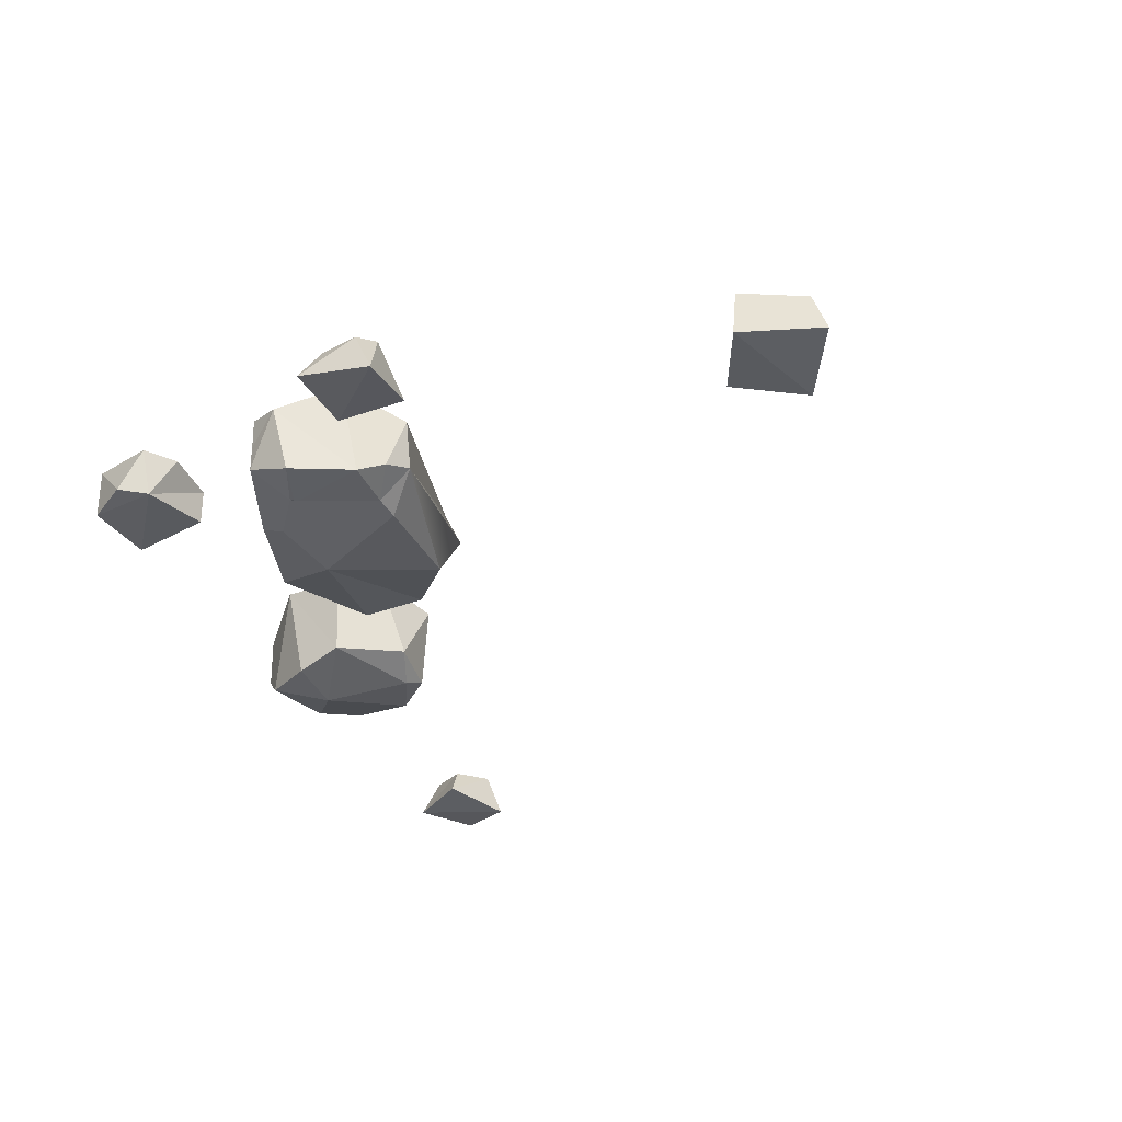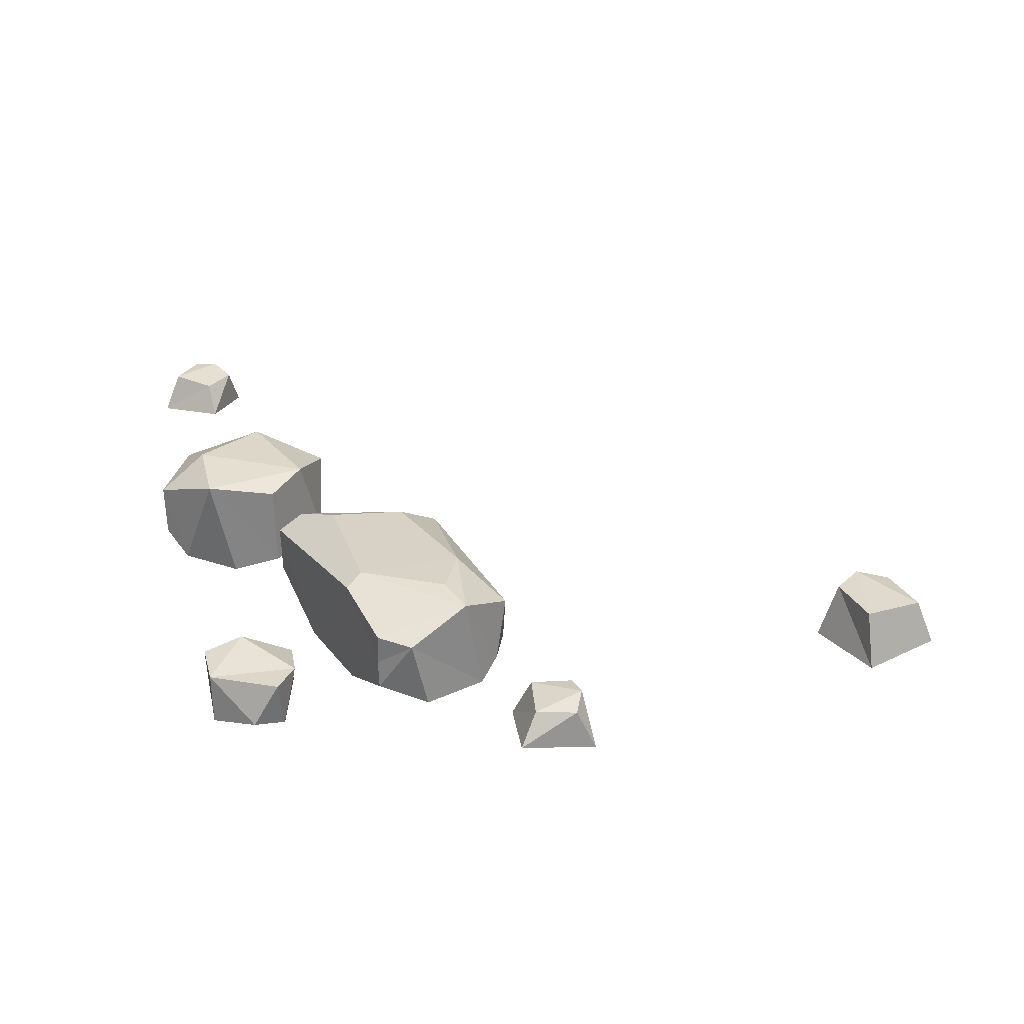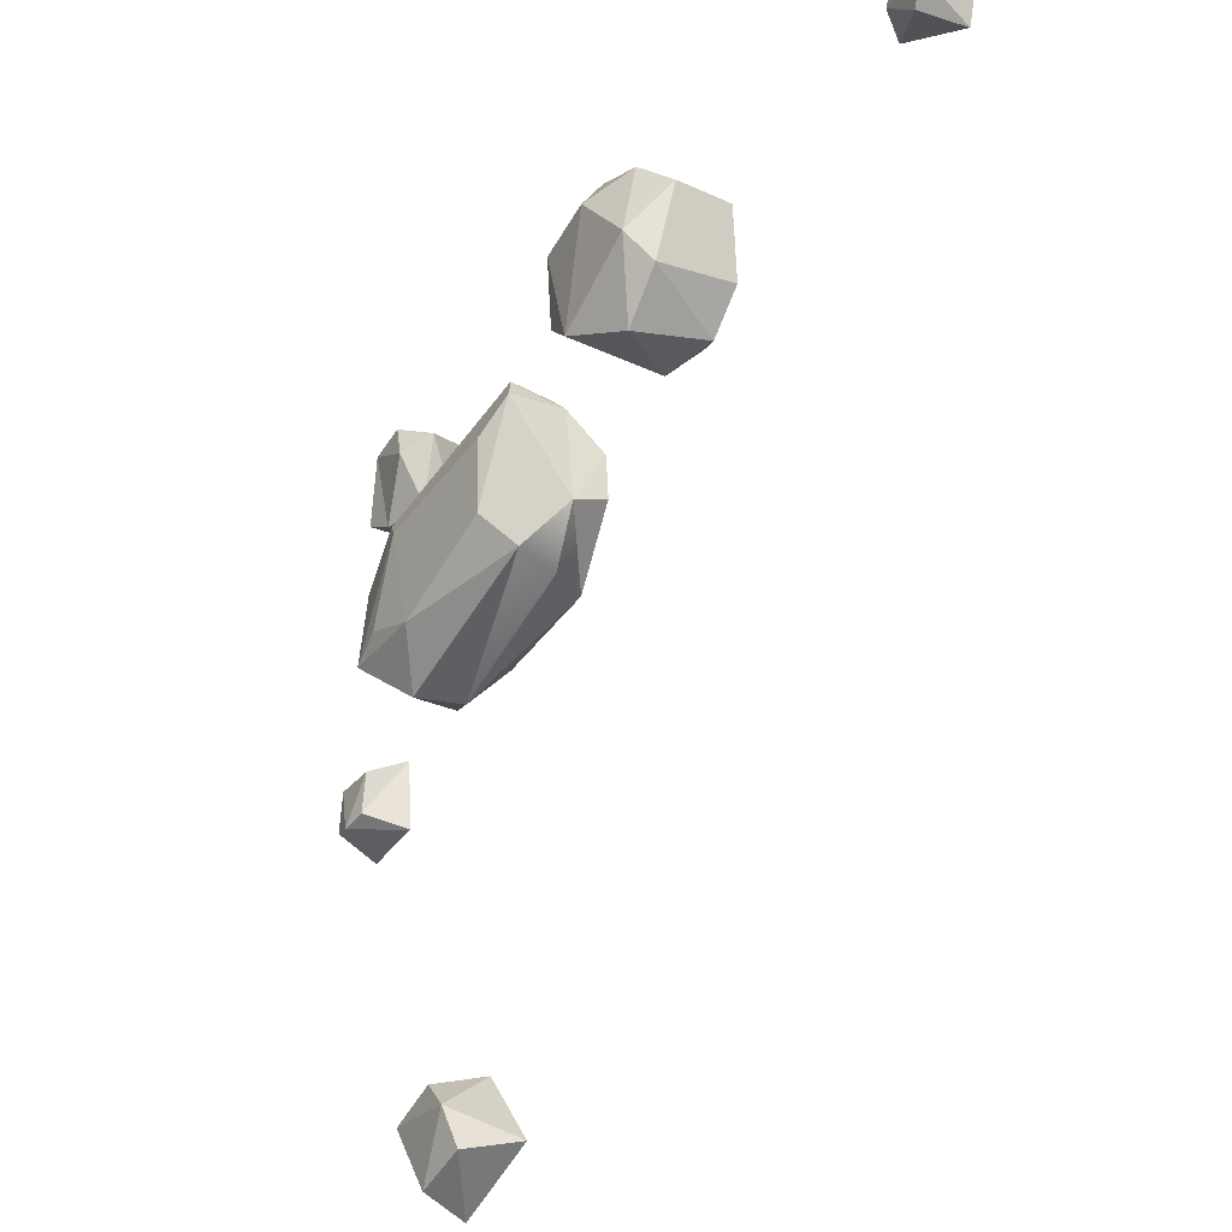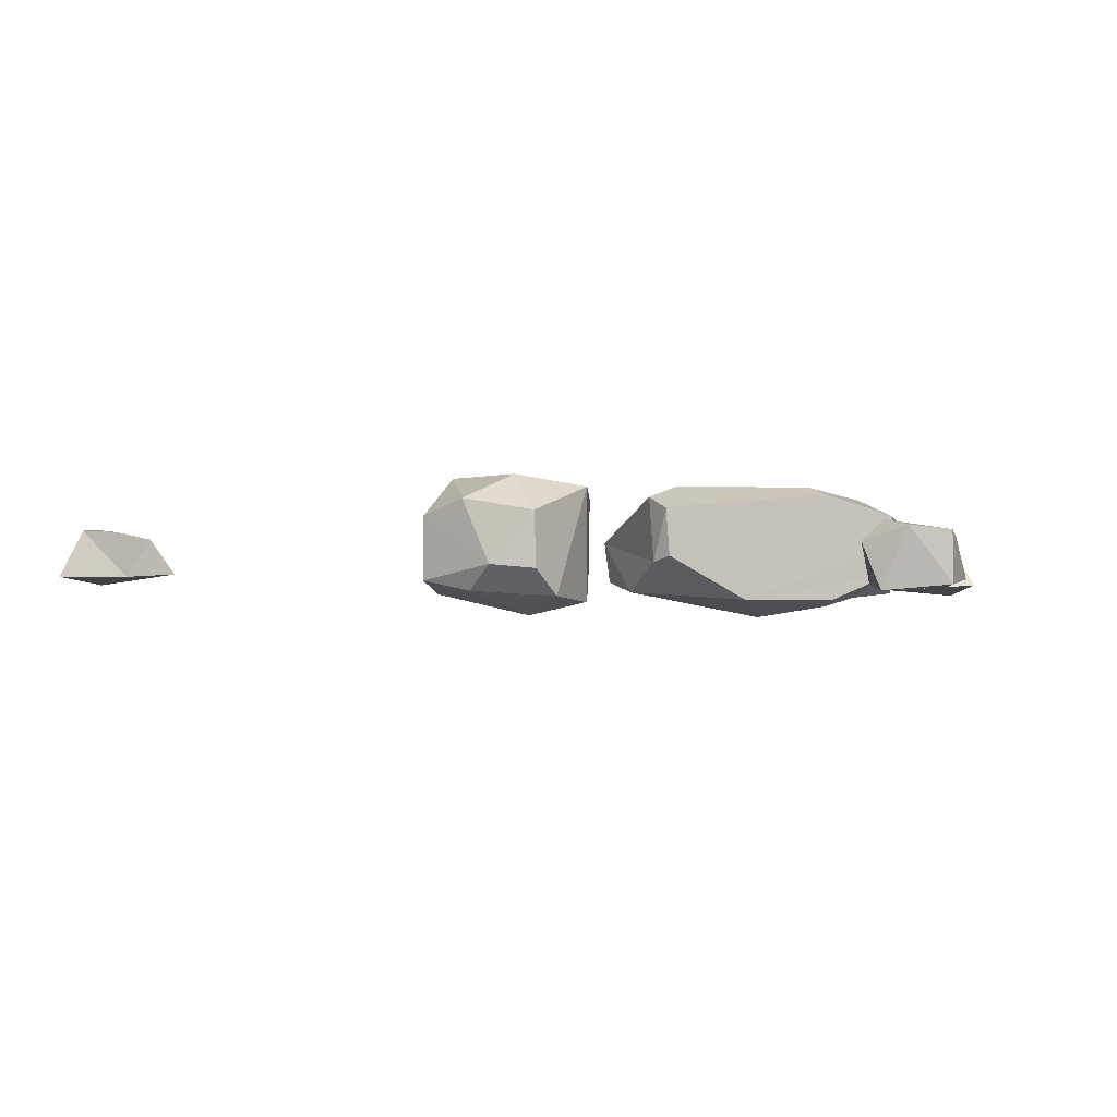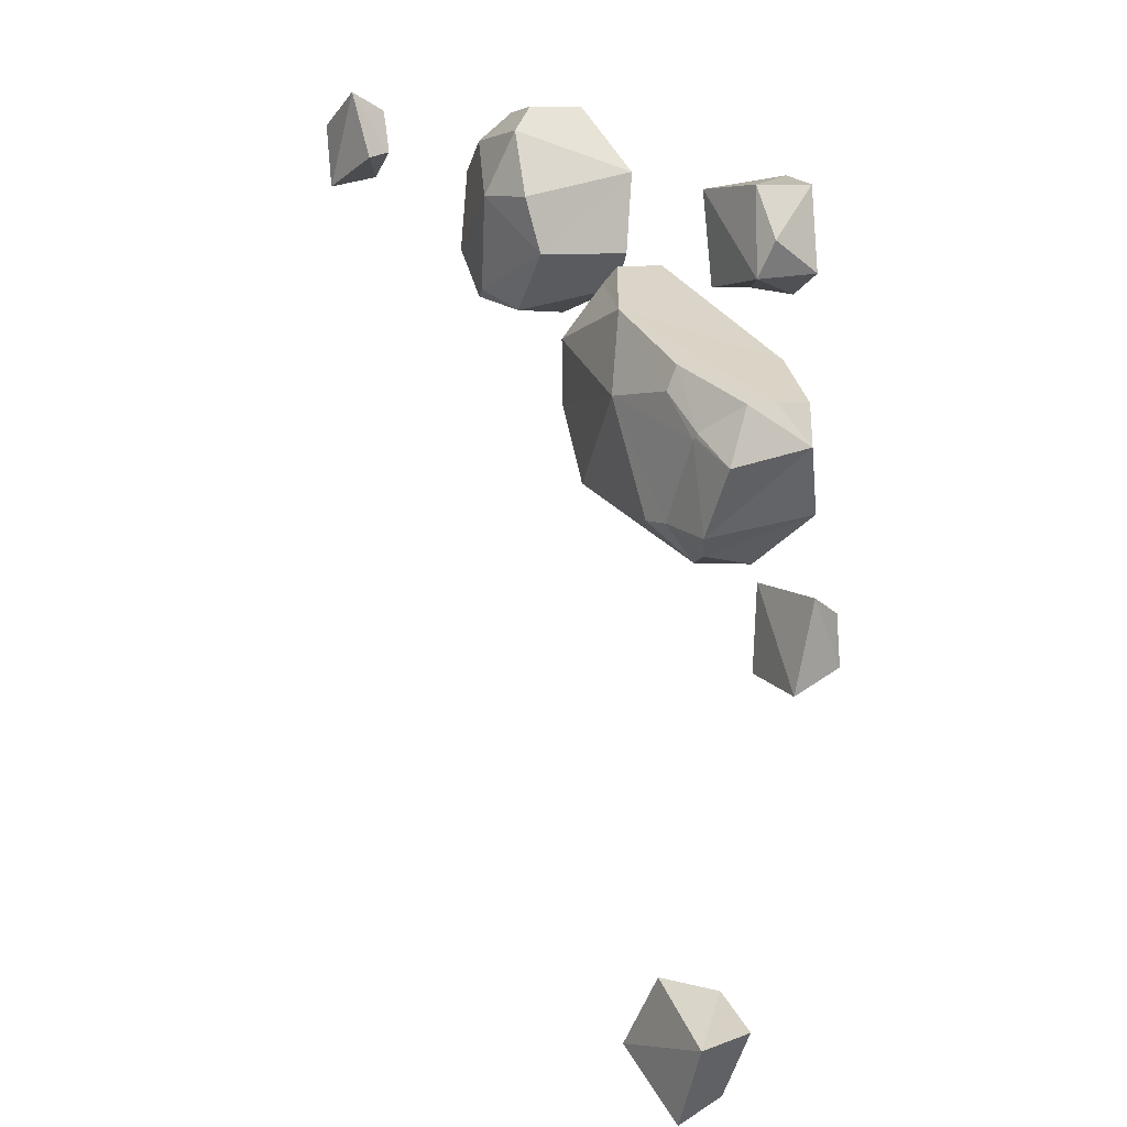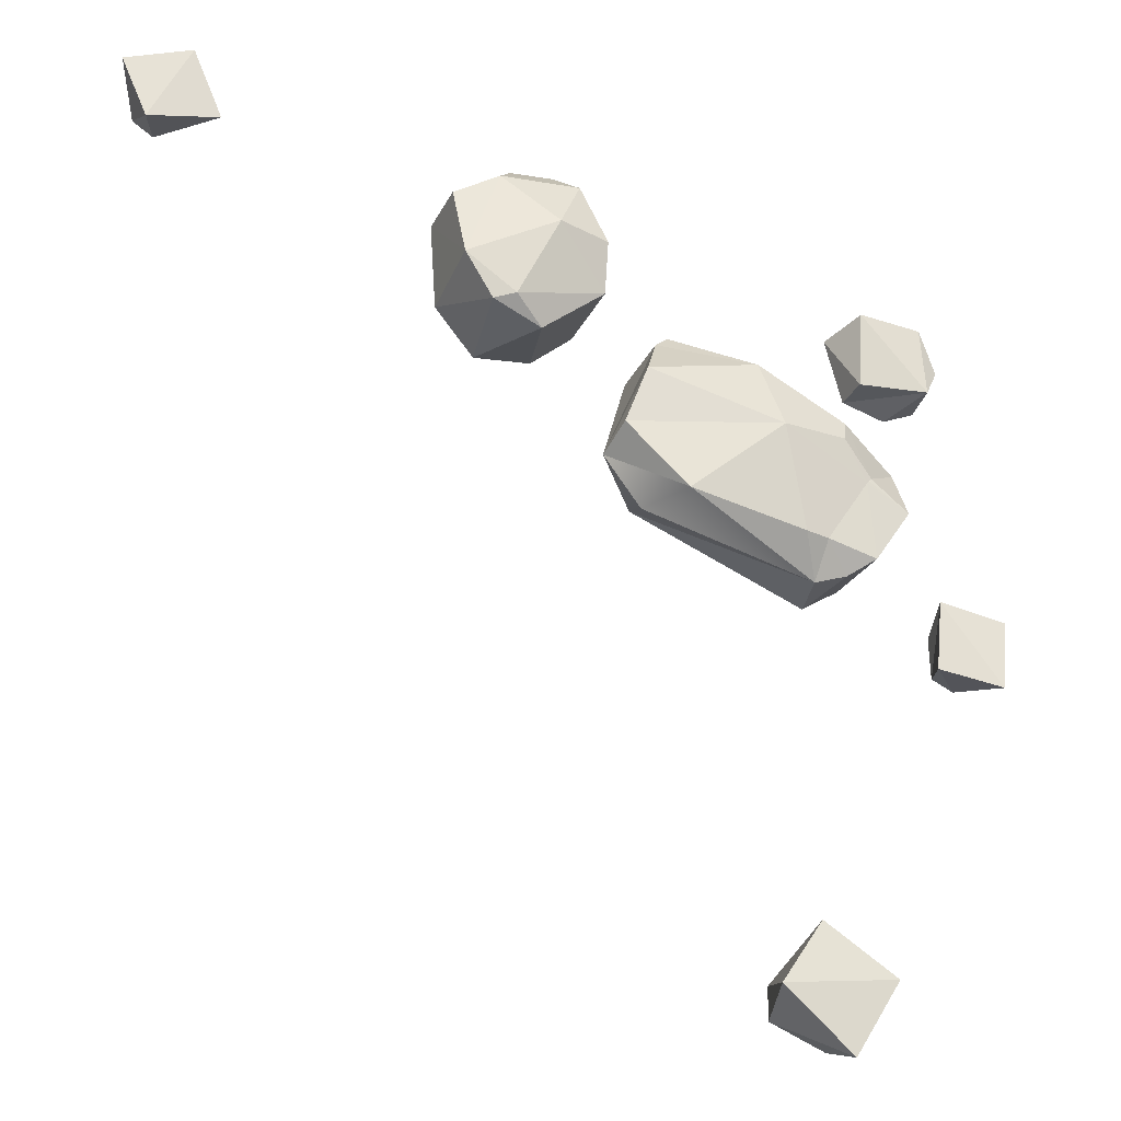
<metadata>
{"format":"obj","ext":"obj","renderer":"f3d","projection":"perspective","resolution":1024,"background":"white","views":[{"elev":-31.8,"azim":121.8,"up":"+Y"},{"elev":27.9,"azim":87.2,"up":"+Y"},{"elev":-27.5,"azim":-125.7,"up":"+Z"},{"elev":-2.1,"azim":0.2,"up":"+Y"},{"elev":5.4,"azim":61.3,"up":"+Z"},{"elev":-29.2,"azim":-22.6,"up":"+Z"}]}
</metadata>
<code>
v 18.32 16.09 10.04
v 33.27 11.76 3.076
v 32.93 5.167 3.261
v -0.05879 -6.735 18.96
v -16.29 2.234 26.66
v 33.25 -0.8494 3.027
v 19.67 -6.521 9.542
v -17.02 12.2 27.03
v -19.48 1.042 23.63
v 35.97 10.59 -4.389
v 34.25 -4.851 -7.728
v 24.92 -5.98 -2.775
v 14.52 17.78 6.781
v 25.37 -5.861 -2.009
v 18.58 -7.919 4.956
v -14.2 17.52 14
v 26.09 -4.948 -20.09
v 28.41 16.44 -16.53
v 24.28 -6.026 -3.257
v 3.841 -10.3 3.756
v -24.07 -5.069 13.41
v 20.86 17.76 -12.17
v -20.34 14.77 21.82
v 8.927 17.81 -15.15
v -14.85 17.61 -2.316
v 20.7 -1.717 -23.65
v 16.84 10.74 -25.85
v -20.91 12.24 -10.36
v -29.29 6.061 -2.271
v 14.35 0.2897 -25.39
v -28.2 -2.66 1.055
v -15.48 -5.508 -12.95
v 9.503 -6.655 -18.03
v 14.79 -5.731 -18.18
v -32.86 13.84 29.51
v -43.93 10.02 57.81
v -33.57 15.37 44.99
v -39.56 -6.654 52.52
v -33.68 -7.612 39.88
v -33.19 -4.601 29.13
v -47.99 17.71 47.8
v -43.58 -1.317 57.39
v -52.74 -0.49 56.89
v -45.22 -10.31 40.3
v -41.13 16.44 22.92
v -58.22 12.66 52.32
v -56.7 -5.598 51.43
v -46.22 -2.545 18.68
v -60.86 17.66 34.79
v -55.29 12.32 18.27
v -53.26 -6.785 22.74
v -66.16 9.493 46.12
v -63.76 12.43 28.54
v -57.75 -5.083 21.35
v -66.17 -3.426 46.11
v -64.1 -5.856 30.65
v 40.24 7.091 39.58
v 22.09 4.792 37.33
v 31.11 8.013 41.47
v 40.42 -4.008 39.33
v 27.33 9.427 33.47
v 25.83 -5.244 39.09
v 25.61 4.477 22.62
v 44.58 -2.77 30.18
v 36.22 6.245 21.41
v 43.47 6.178 24.83
v 41.31 -4.298 23.85
v 25.61 -3.301 22.62
v 10.49 8.676 -103.8
v 3.338 6.662 -117.1
v 4.854 9.385 -109.1
v 9.953 -4.079 -99.85
v 0.2265 -5.665 -114
v 14.92 6.392 -121.7
v 25.46 -4.461 -109.6
v 21.97 7.91 -108.7
v 15.92 -3.425 -125.5
v -131.6 5.957 57.06
v -126.6 4.544 47.55
v -130.6 6.44 51.74
v -135.7 -3.036 59.06
v -130.3 -4.363 45.49
v -119.3 4.433 52.62
v -121.5 -3.249 65.35
v -124.1 5.471 61.79
v -114.8 -2.344 51.08
v 43.05 5.609 -39.11
v 53.8 4.278 -39.46
v 48.14 6.128 -40.91
v 39.35 -3.417 -41.67
v 53.8 -4.638 -43.71
v 52.98 4.177 -30.66
v 40.9 -3.588 -26.24
v 42.61 5.138 -30.31
v 56.59 -2.567 -27.49
v -21.79 4.497 -14.01
f 1 13 8
f 13 23 8
f 8 4 1
f 2 1 3
f 1 4 3
f 4 8 5
f 3 4 6
f 4 5 9
f 4 7 6
f 6 7 14
f 7 4 15
f 7 15 14
f 8 9 5
f 10 3 6
f 23 9 8
f 2 3 10
f 18 13 1
f 11 6 14
f 10 6 11
f 12 14 19
f 20 15 4
f 19 14 15
f 4 9 21
f 4 21 20
f 13 16 23
f 23 29 9
f 20 19 15
f 18 1 2
f 12 11 14
f 22 13 18
f 19 11 12
f 17 11 19
f 29 21 9
f 24 16 13
f 24 13 22
f 10 11 17
f 2 10 18
f 18 10 17
f 34 17 19
f 21 29 31
f 25 23 16
f 18 24 22
f 25 16 24
f 26 18 17
f 23 25 29
f 24 28 25
f 31 20 21
f 26 17 34
f 20 34 19
f 24 18 27
f 27 18 26
f 27 26 30
f 28 24 27
f 28 27 30
f 25 28 29
f 28 30 96
f 32 96 30
f 30 26 34
f 31 29 32
f 30 33 32
f 30 34 33
f 31 32 20
f 32 33 20
f 33 34 20
f 37 41 36
f 38 36 42
f 37 36 38
f 37 38 39
f 37 39 40
f 44 39 38
f 35 45 37
f 44 40 39
f 45 41 37
f 41 46 36
f 36 43 42
f 38 42 47
f 38 47 44
f 36 46 43
f 35 37 40
f 42 43 47
f 48 35 40
f 48 45 35
f 46 52 43
f 47 56 44
f 41 49 46
f 55 47 43
f 43 52 55
f 45 49 41
f 48 40 51
f 50 45 48
f 47 55 56
f 50 49 45
f 49 52 46
f 44 51 40
f 53 52 49
f 49 50 53
f 50 48 54
f 53 50 54
f 52 53 56
f 53 54 56
f 54 48 51
f 52 56 55
f 56 54 51
f 56 51 44
f 59 61 58
f 59 58 62
f 59 62 60
f 57 61 59
f 61 63 58
f 57 59 60
f 62 58 68
f 64 57 60
f 68 67 62
f 61 65 63
f 58 63 68
f 57 65 61
f 64 60 67
f 66 57 64
f 66 65 57
f 62 67 60
f 66 64 67
f 65 66 67
f 63 65 67
f 63 67 68
f 71 70 73
f 71 73 72
f 71 74 70
f 69 71 72
f 73 70 77
f 75 69 72
f 77 75 73
f 71 76 74
f 70 74 77
f 69 76 71
f 76 69 75
f 73 75 72
f 74 76 75
f 74 75 77
f 80 79 82
f 80 82 81
f 80 83 79
f 78 80 81
f 82 79 86
f 84 78 81
f 86 84 82
f 80 85 83
f 79 83 86
f 78 85 80
f 85 78 84
f 82 84 81
f 83 85 84
f 83 84 86
f 89 88 91
f 89 91 90
f 89 92 88
f 87 89 90
f 91 88 95
f 93 87 90
f 95 93 91
f 89 94 92
f 88 92 95
f 87 94 89
f 94 87 93
f 91 93 90
f 92 94 93
f 92 93 95
f 29 96 32
f 28 96 29

</code>
